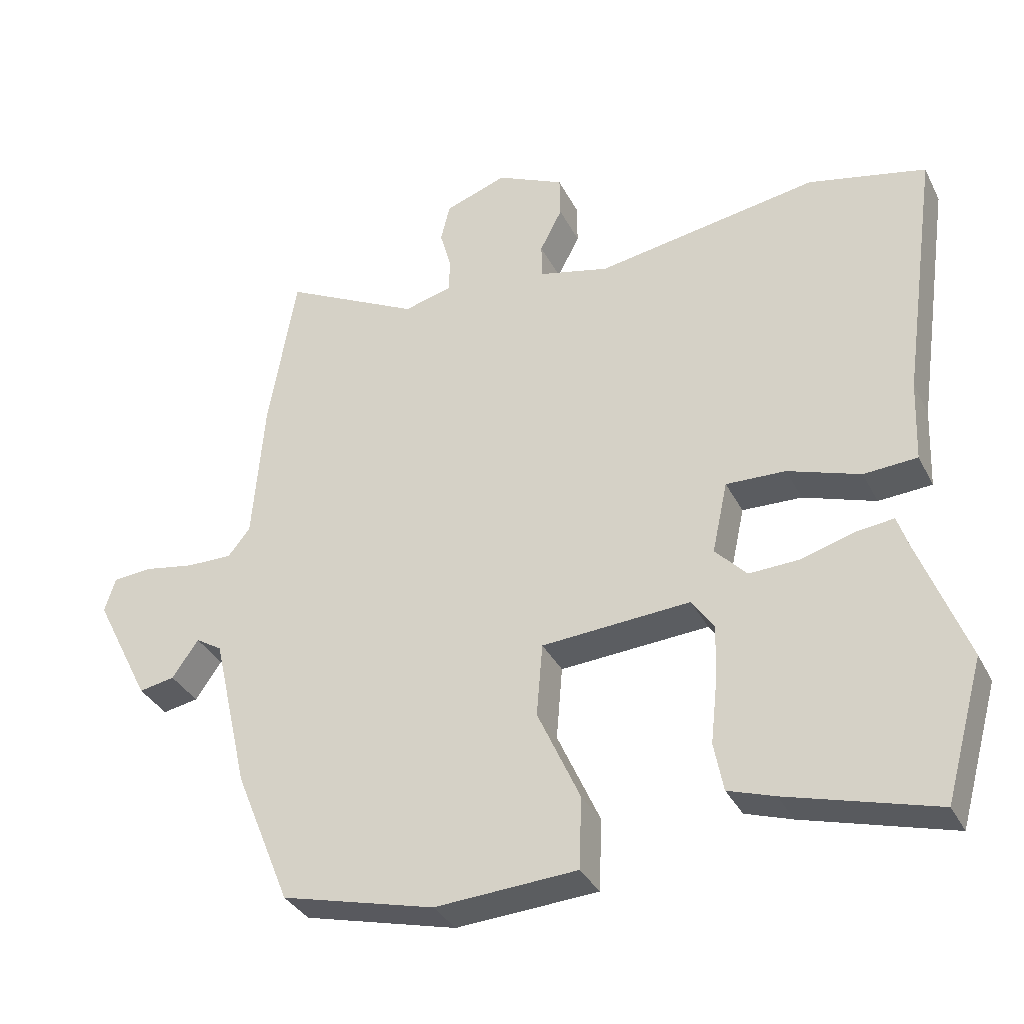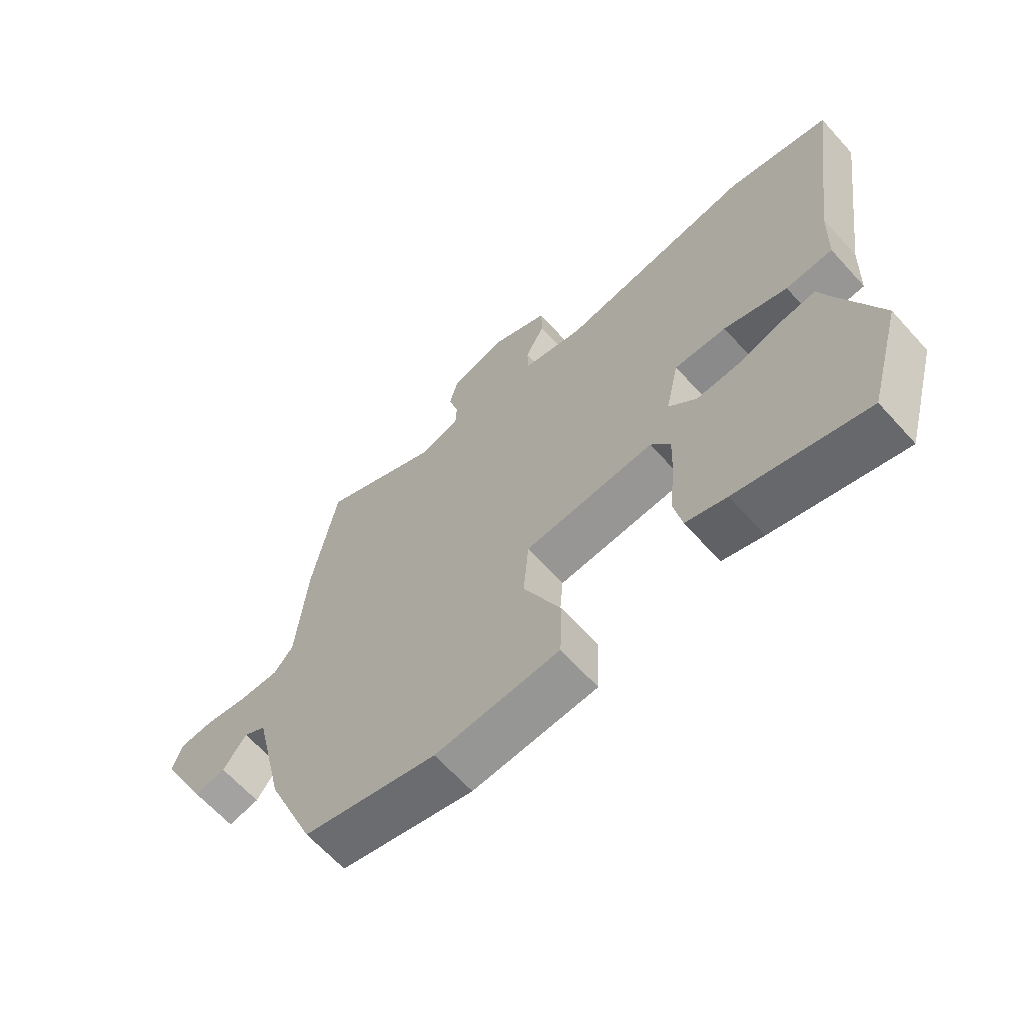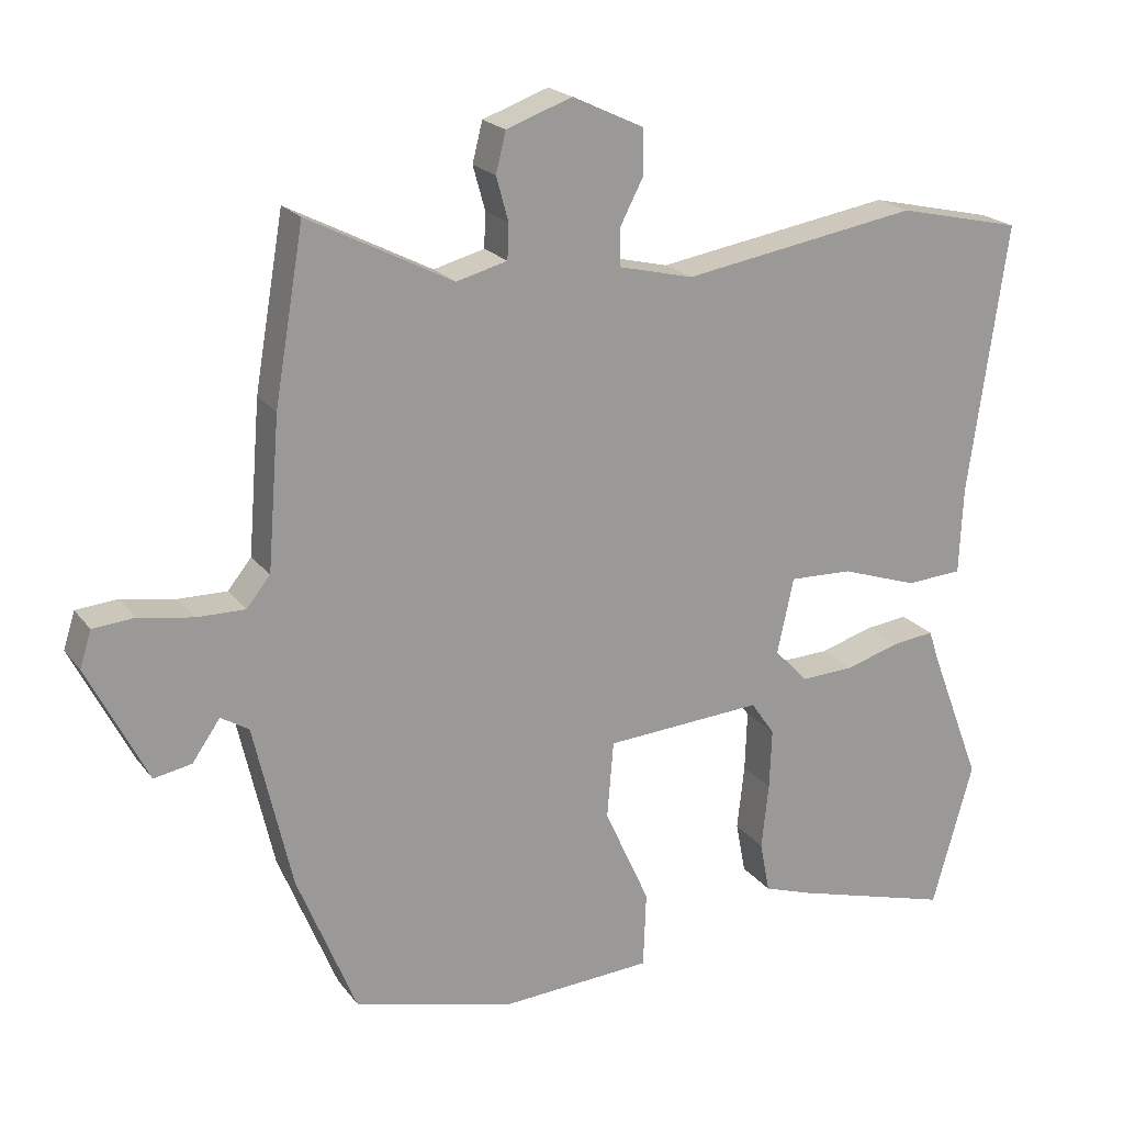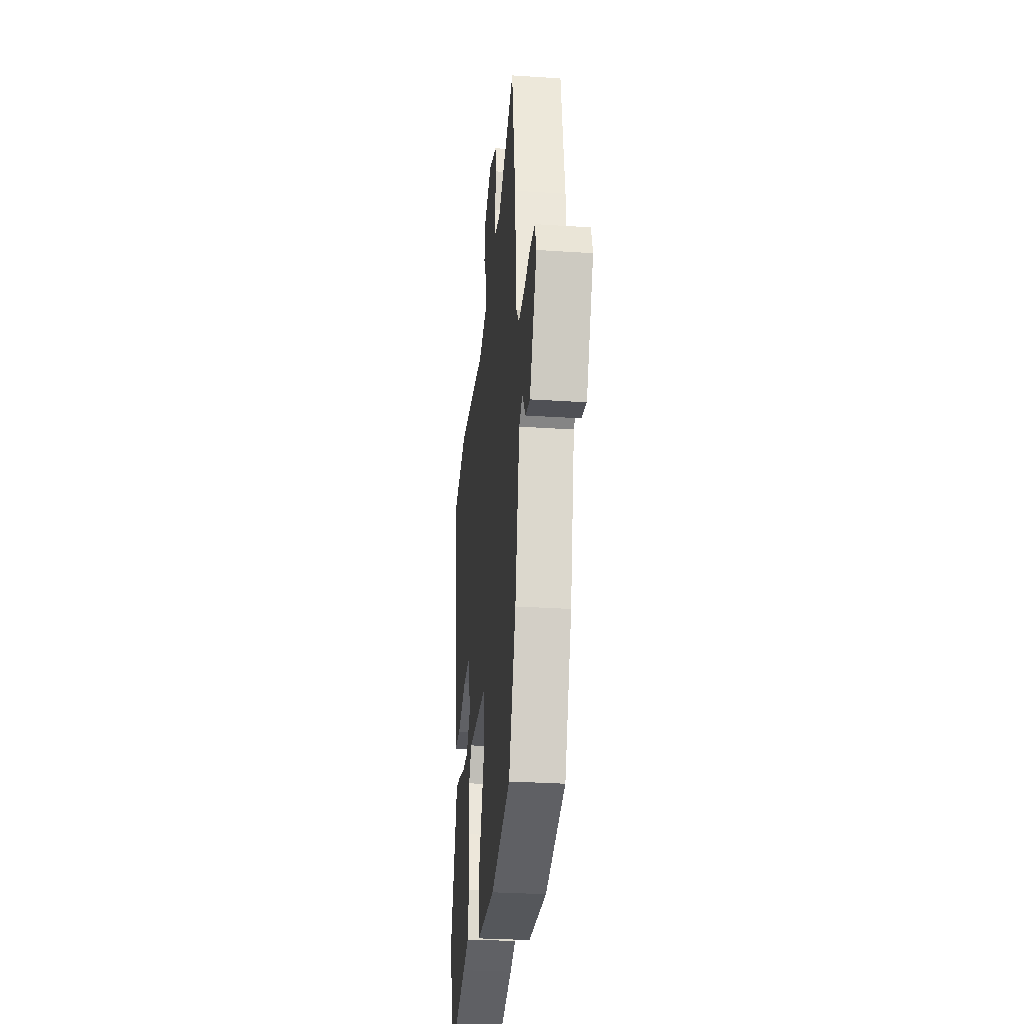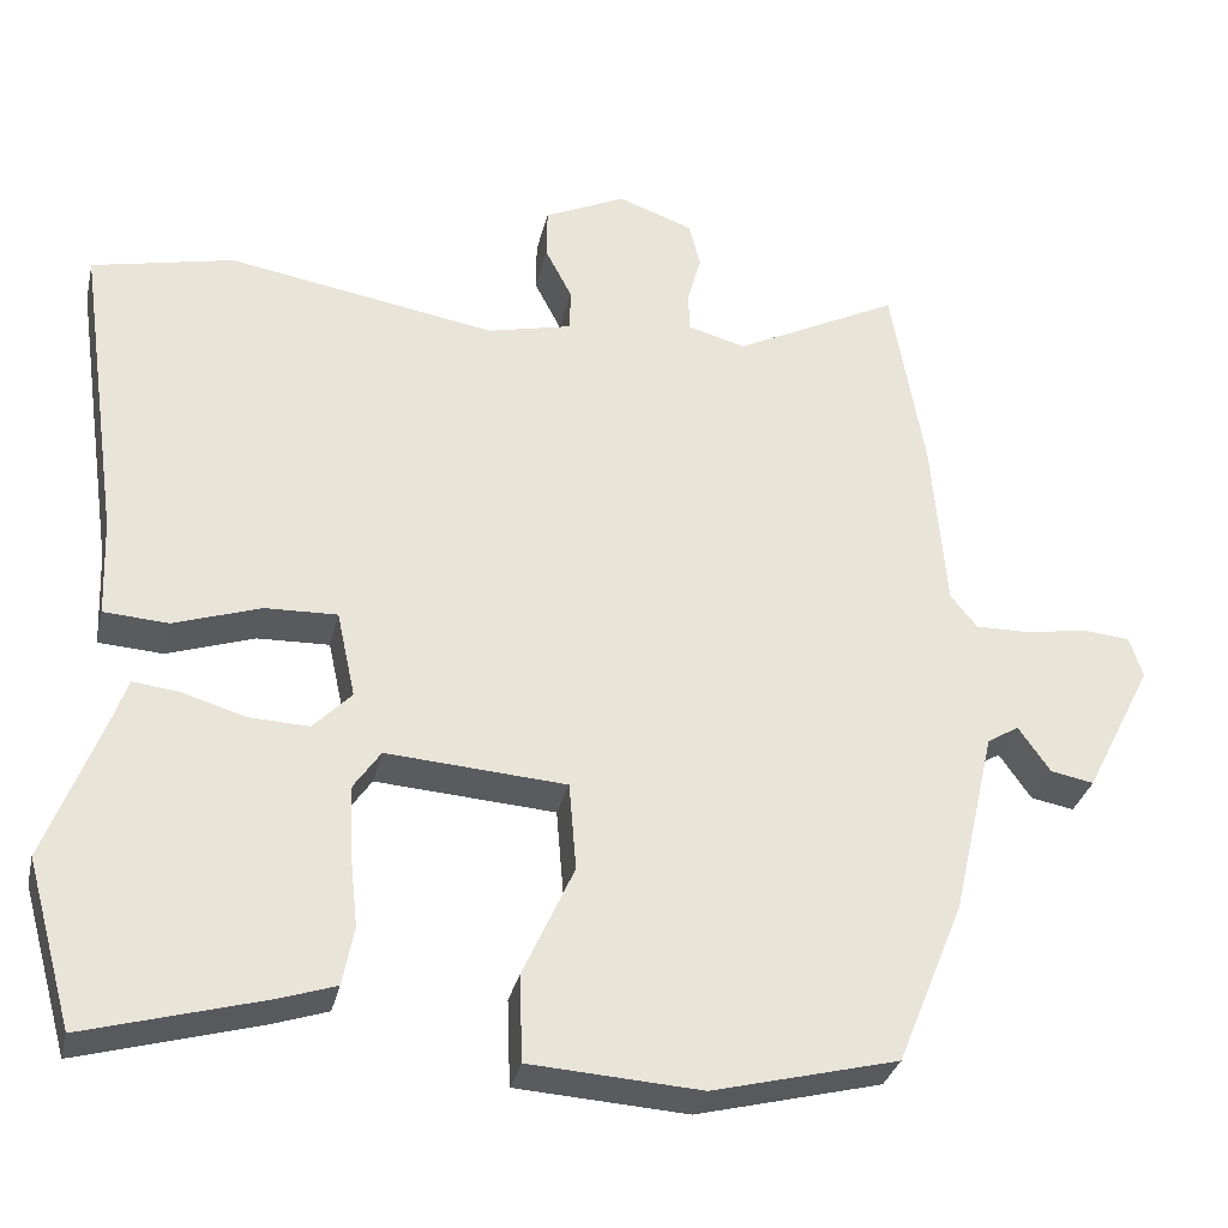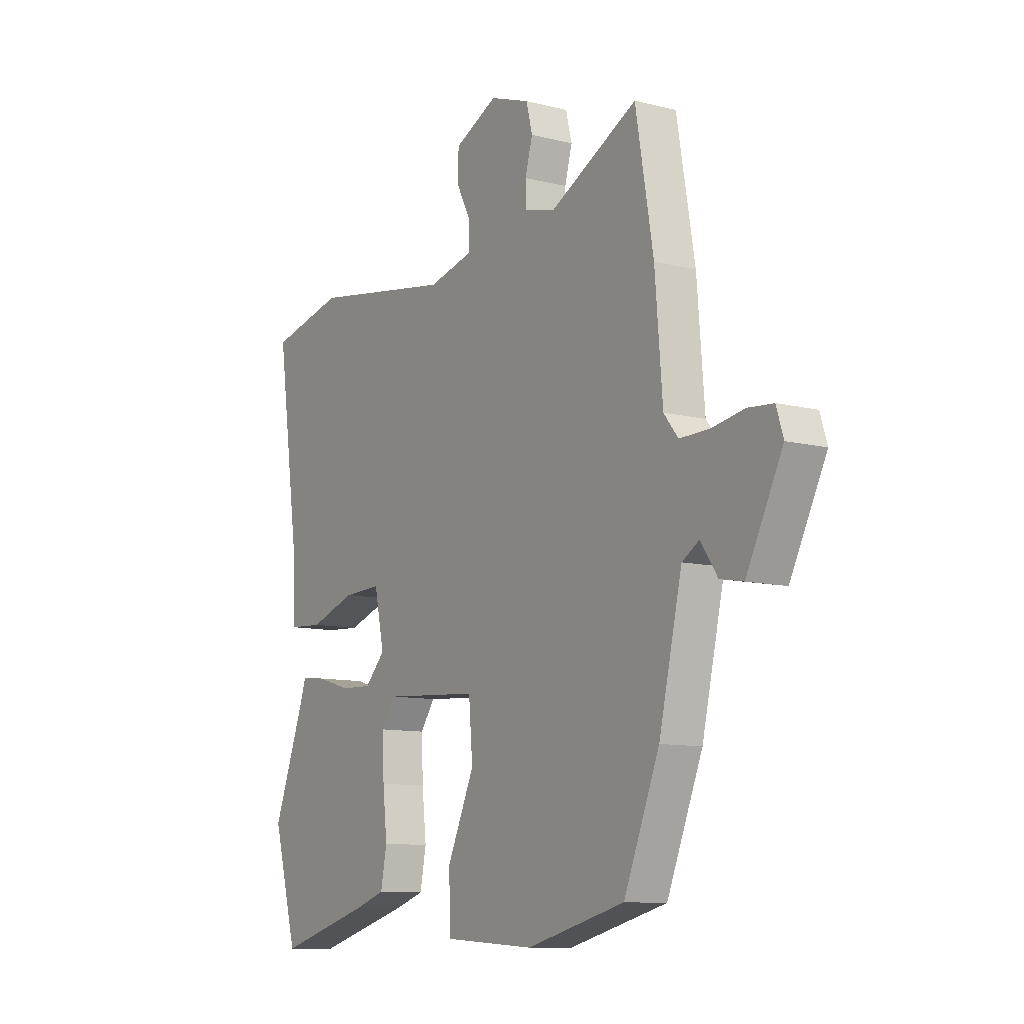
<metadata>
{"format":"obj","ext":"obj","renderer":"f3d","projection":"perspective","resolution":1024,"background":"white","views":[{"elev":-34.5,"azim":-156.1,"up":"+Z"},{"elev":-65.1,"azim":-137.8,"up":"+Z"},{"elev":20.5,"azim":153.8,"up":"+Z"},{"elev":-29.9,"azim":84.5,"up":"+Z"},{"elev":-32.0,"azim":-12.9,"up":"+Z"},{"elev":-10.3,"azim":57.3,"up":"+Z"}]}
</metadata>
<code>
v 0.482 0.07 0.606
v 0.523 0.07 0.367
v 0.54 0.07 0.156
v 0.573 0.07 0.115
v 0.641 0.07 0.116
v 0.716 0.07 0.129
v 0.774 0.07 0.124
v 0.79 0.07 0.073
v 0.707 0.07 -0.091
v 0.654 0.07 -0.081
v 0.615 0.07 -0.025
v 0.576 0.07 -0.049
v 0.523 0.07 -0.28
v 0.441 0.07 -0.481
v 0.214 0.07 -0.539
v 0.004 0.07 -0.526
v 0 0.07 -0.42
v 0.063 0.07 -0.281
v 0.054 0.07 -0.173
v -0.166 0.07 -0.158
v -0.199 0.07 -0.206
v -0.196 0.07 -0.29
v -0.186 0.07 -0.382
v -0.2 0.07 -0.454
v -0.269 0.07 -0.477
v -0.489 0.07 -0.539
v -0.546 0.07 -0.335
v -0.474 0.07 -0.146
v -0.459 0.07 -0.101
v -0.401 0.07 -0.108
v -0.323 0.07 -0.131
v -0.25 0.07 -0.134
v -0.203 0.07 -0.085
v -0.226 0.07 0.021
v -0.314 0.07 0.018
v -0.421 0.07 -0.018
v -0.5 0.07 -0.013
v -0.505 0.07 0.108
v -0.559 0.07 0.487
v -0.385 0.07 0.526
v -0.055 0.07 0.471
v 0.049 0.07 0.496
v 0.05 0.07 0.548
v 0.017 0.07 0.612
v 0.018 0.07 0.674
v 0.118 0.07 0.721
v 0.21 0.07 0.688
v 0.224 0.07 0.632
v 0.207 0.07 0.571
v 0.209 0.07 0.522
v 0.28 0.07 0.503
v 0.482 0 0.606
v 0.523 0 0.367
v 0.54 0 0.156
v 0.573 0 0.115
v 0.641 0 0.116
v 0.716 0 0.129
v 0.774 0 0.124
v 0.79 0 0.073
v 0.707 0 -0.091
v 0.654 0 -0.081
v 0.615 0 -0.025
v 0.576 0 -0.049
v 0.523 0 -0.28
v 0.441 0 -0.481
v 0.214 0 -0.539
v 0.004 0 -0.526
v 0 0 -0.42
v 0.063 0 -0.281
v 0.054 0 -0.173
v -0.166 0 -0.158
v -0.199 0 -0.206
v -0.196 0 -0.29
v -0.186 0 -0.382
v -0.2 0 -0.454
v -0.269 0 -0.477
v -0.489 0 -0.539
v -0.546 0 -0.335
v -0.474 0 -0.146
v -0.459 0 -0.101
v -0.401 0 -0.108
v -0.323 0 -0.131
v -0.25 0 -0.134
v -0.203 0 -0.085
v -0.226 0 0.021
v -0.314 0 0.018
v -0.421 0 -0.018
v -0.5 0 -0.013
v -0.505 0 0.108
v -0.559 0 0.487
v -0.385 0 0.526
v -0.055 0 0.471
v 0.049 0 0.496
v 0.05 0 0.548
v 0.017 0 0.612
v 0.018 0 0.674
v 0.118 0 0.721
v 0.21 0 0.688
v 0.224 0 0.632
v 0.207 0 0.571
v 0.209 0 0.522
v 0.28 0 0.503
f 46 47 48 49
f 46 49 50
f 43 44 45 46
f 42 43 46 50
f 41 42 50 51
f 38 39 40 41
f 35 36 37 38
f 34 35 38 41
f 33 34 41 51
f 28 29 30 31
f 28 31 32
f 27 28 32
f 26 27 32
f 25 26 32 33
f 22 23 24 25
f 21 22 25
f 15 16 17 18
f 15 18 19
f 12 13 14 15
f 12 15 19
f 11 12 19 20
f 9 10 11
f 8 9 11
f 5 6 7 8
f 4 5 8 11
f 3 4 11 20
f 1 2 3 20
f 33 51 1 20
f 21 25 33
f 20 21 33
f 100 99 98 97
f 101 100 97
f 97 96 95 94
f 101 97 94 93
f 102 101 93 92
f 92 91 90 89
f 89 88 87 86
f 92 89 86 85
f 102 92 85 84
f 82 81 80 79
f 83 82 79
f 83 79 78
f 83 78 77
f 84 83 77 76
f 76 75 74 73
f 76 73 72
f 69 68 67 66
f 70 69 66
f 66 65 64 63
f 70 66 63
f 71 70 63 62
f 62 61 60
f 62 60 59
f 59 58 57 56
f 62 59 56 55
f 71 62 55 54
f 71 54 53 52
f 71 52 102 84
f 84 76 72
f 84 72 71
f 1 52 53 2
f 2 53 54 3
f 3 54 55 4
f 4 55 56 5
f 5 56 57 6
f 6 57 58 7
f 7 58 59 8
f 8 59 60 9
f 9 60 61 10
f 10 61 62 11
f 11 62 63 12
f 12 63 64 13
f 13 64 65 14
f 14 65 66 15
f 15 66 67 16
f 16 67 68 17
f 17 68 69 18
f 18 69 70 19
f 19 70 71 20
f 20 71 72 21
f 21 72 73 22
f 22 73 74 23
f 23 74 75 24
f 24 75 76 25
f 25 76 77 26
f 26 77 78 27
f 27 78 79 28
f 28 79 80 29
f 29 80 81 30
f 30 81 82 31
f 31 82 83 32
f 32 83 84 33
f 33 84 85 34
f 34 85 86 35
f 35 86 87 36
f 36 87 88 37
f 37 88 89 38
f 38 89 90 39
f 39 90 91 40
f 40 91 92 41
f 41 92 93 42
f 42 93 94 43
f 43 94 95 44
f 44 95 96 45
f 45 96 97 46
f 46 97 98 47
f 47 98 99 48
f 48 99 100 49
f 49 100 101 50
f 50 101 102 51
f 51 102 52 1

</code>
